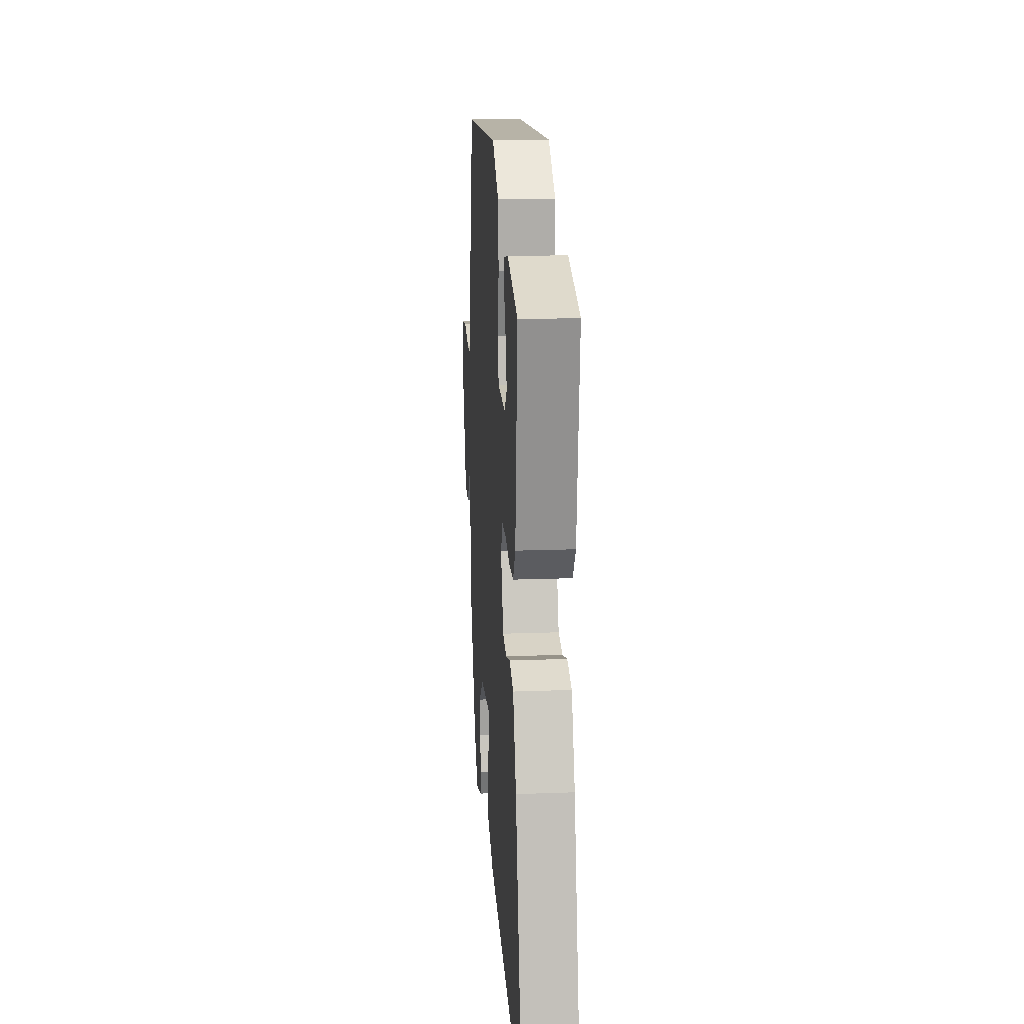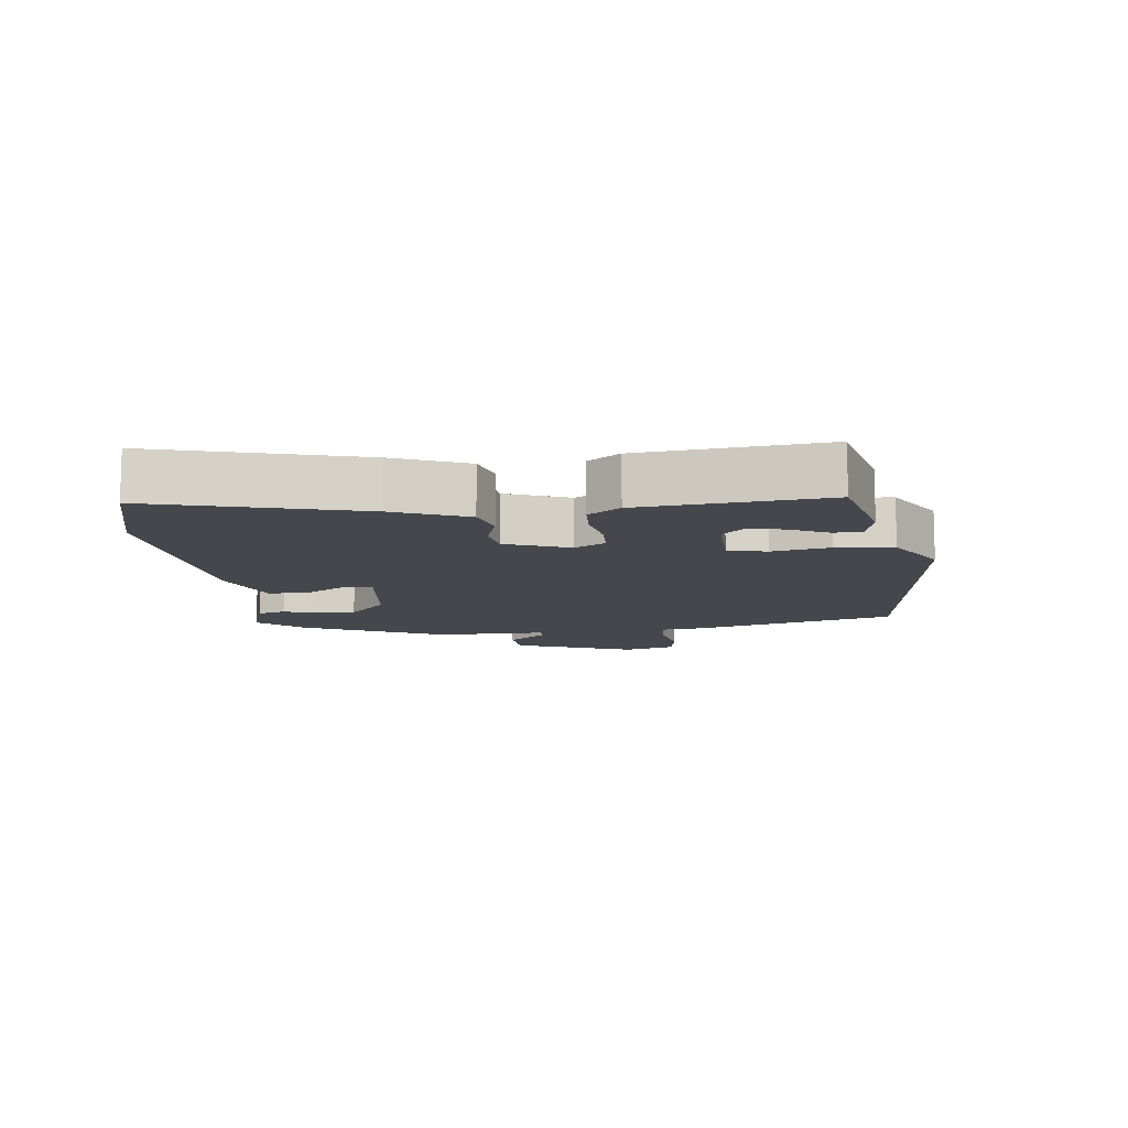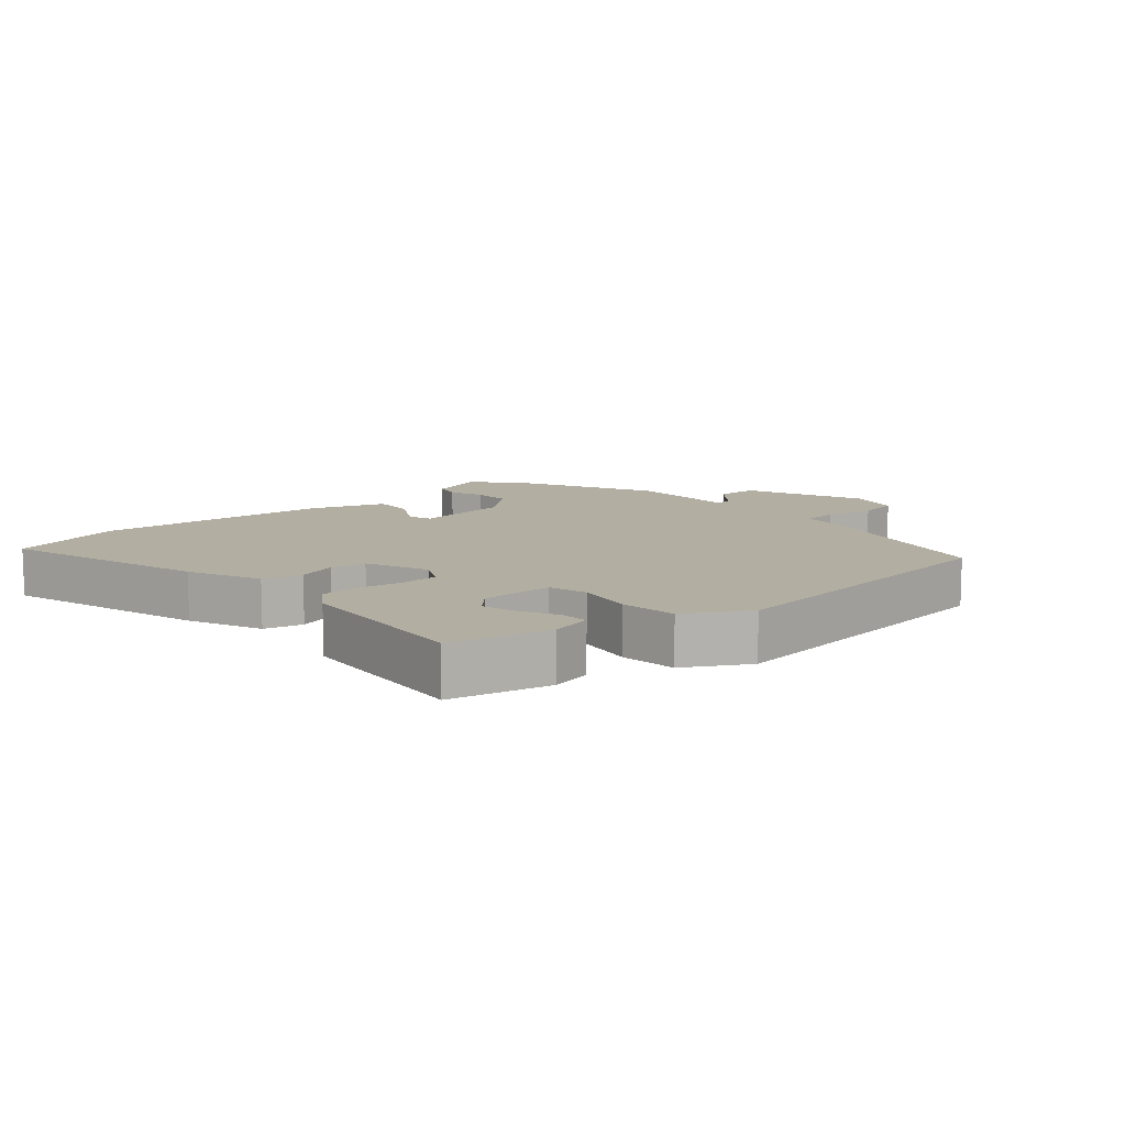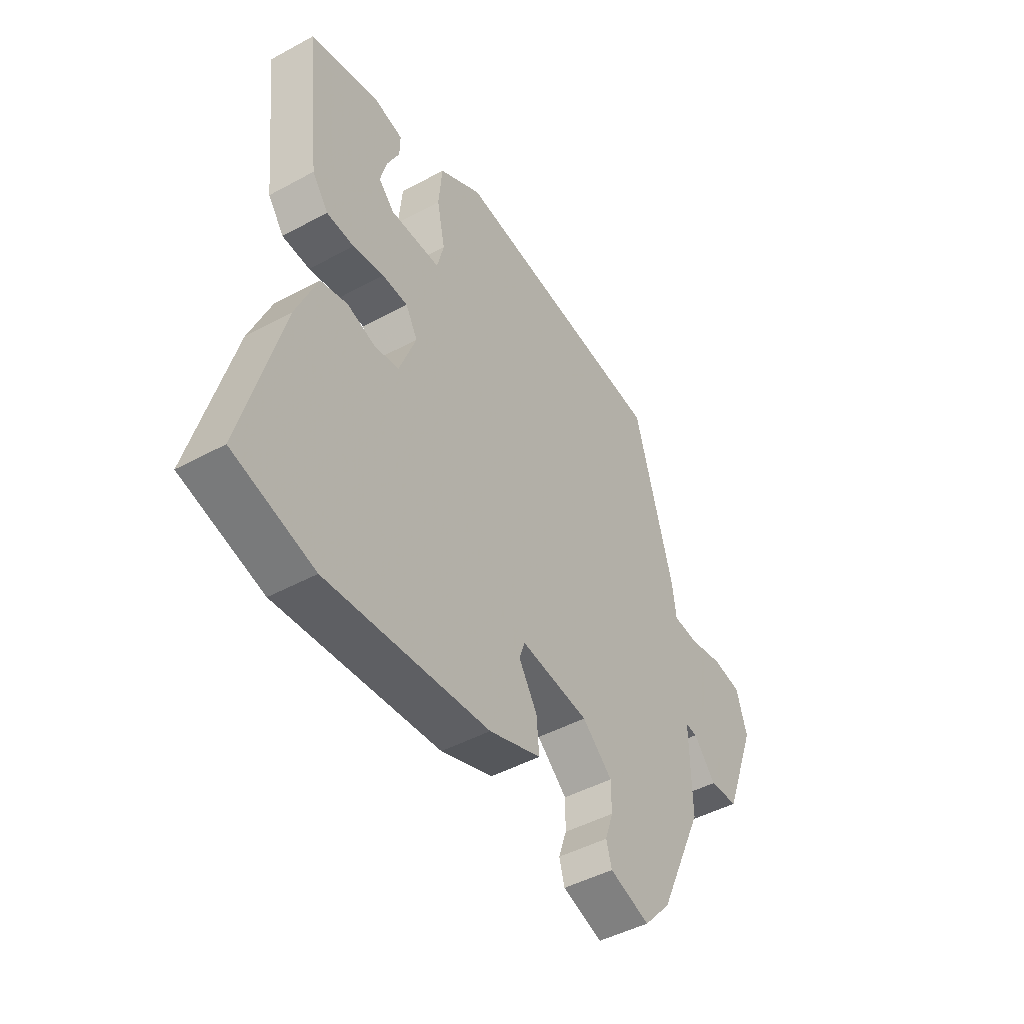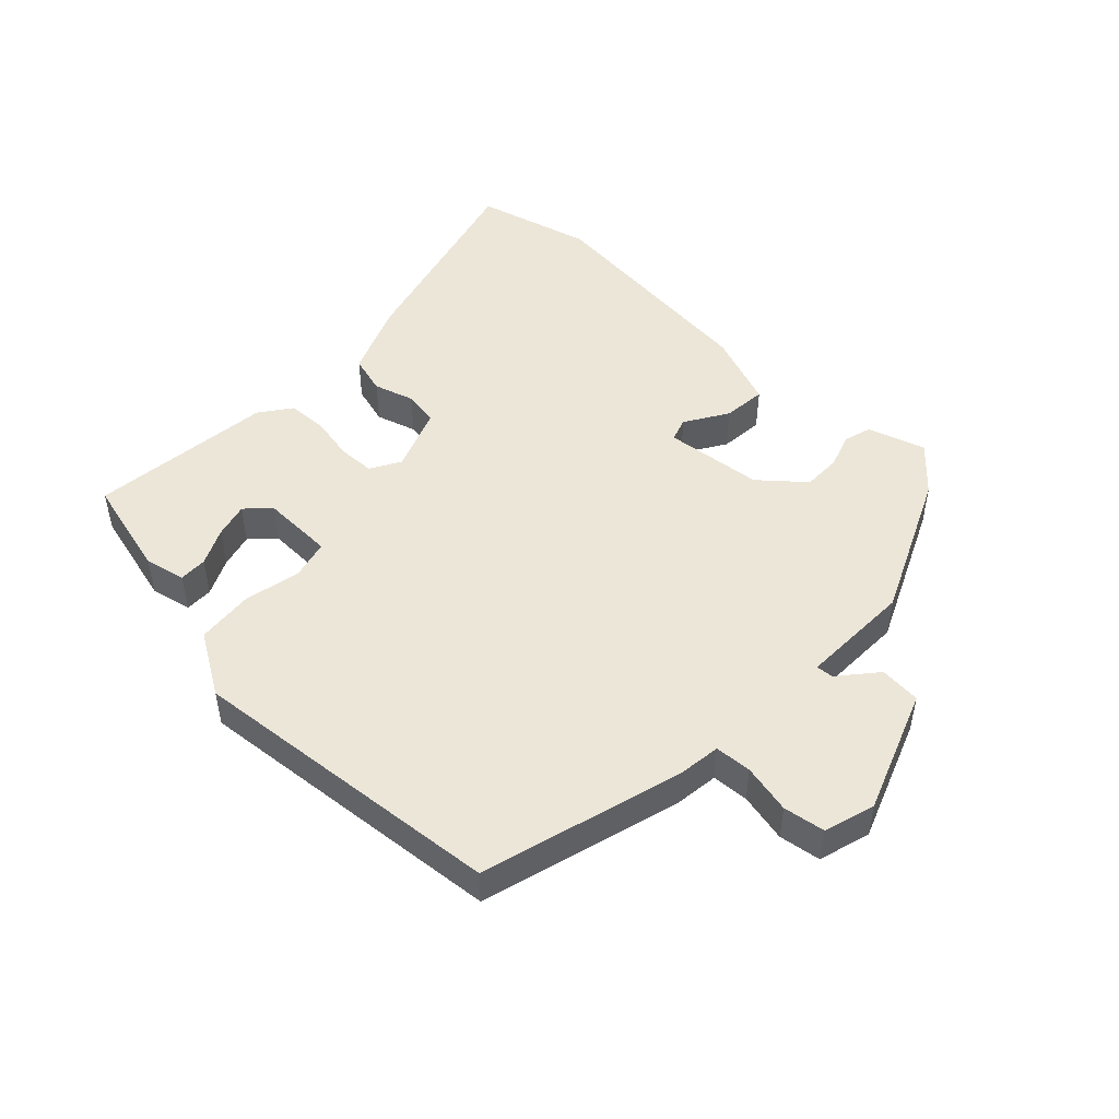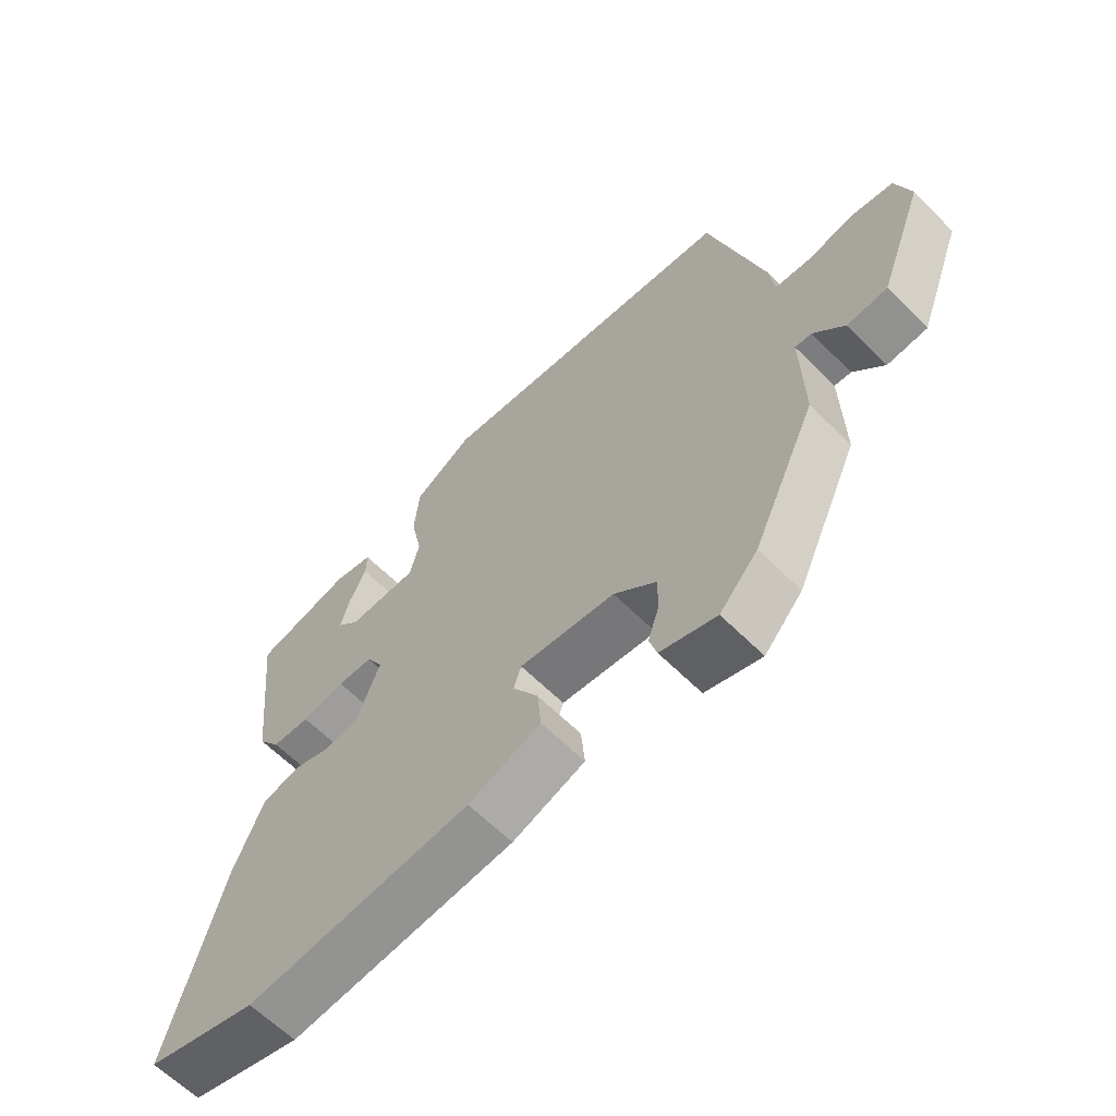
<metadata>
{"format":"obj","ext":"obj","renderer":"f3d","projection":"perspective","resolution":1024,"background":"white","views":[{"elev":18.3,"azim":-94.1,"up":"+Z"},{"elev":-10.9,"azim":-83.7,"up":"+Y"},{"elev":10.8,"azim":-42.3,"up":"+Y"},{"elev":-46.4,"azim":-58.2,"up":"+Z"},{"elev":48.9,"azim":43.9,"up":"+Y"},{"elev":-62.4,"azim":44.7,"up":"+Z"}]}
</metadata>
<code>
v 0.39 0.07 0.496
v 0.475 0.07 0.19
v 0.483 0.07 0.124
v 0.539 0.07 0.12
v 0.614 0.07 0.136
v 0.677 0.07 0.126
v 0.7 0.07 0.048
v 0.629 0.07 -0.138
v 0.566 0.07 -0.143
v 0.518 0.07 -0.086
v 0.492 0.07 -0.084
v 0.495 0.07 -0.255
v 0.395 0.07 -0.472
v 0.335 0.07 -0.539
v 0.247 0.07 -0.511
v 0.235 0.07 -0.469
v 0.253 0.07 -0.416
v 0.253 0.07 -0.358
v 0.187 0.07 -0.301
v 0.037 0.07 -0.284
v 0.025 0.07 -0.32
v 0.065 0.07 -0.385
v 0.071 0.07 -0.451
v -0.043 0.07 -0.493
v -0.398 0.07 -0.527
v -0.574 0.07 -0.48
v -0.49 0.07 -0.166
v -0.444 0.07 -0.054
v -0.385 0.07 -0.038
v -0.324 0.07 -0.057
v -0.27 0.07 -0.048
v -0.233 0.07 0.049
v -0.259 0.07 0.095
v -0.315 0.07 0.097
v -0.383 0.07 0.084
v -0.443 0.07 0.087
v -0.478 0.07 0.135
v -0.509 0.07 0.415
v -0.357 0.07 0.453
v -0.295 0.07 0.439
v -0.296 0.07 0.396
v -0.323 0.07 0.34
v -0.337 0.07 0.287
v -0.302 0.07 0.252
v -0.192 0.07 0.254
v -0.177 0.07 0.313
v -0.195 0.07 0.4
v -0.187 0.07 0.487
v -0.093 0.07 0.544
v 0.39 0 0.496
v 0.475 0 0.19
v 0.483 0 0.124
v 0.539 0 0.12
v 0.614 0 0.136
v 0.677 0 0.126
v 0.7 0 0.048
v 0.629 0 -0.138
v 0.566 0 -0.143
v 0.518 0 -0.086
v 0.492 0 -0.084
v 0.495 0 -0.255
v 0.395 0 -0.472
v 0.335 0 -0.539
v 0.247 0 -0.511
v 0.235 0 -0.469
v 0.253 0 -0.416
v 0.253 0 -0.358
v 0.187 0 -0.301
v 0.037 0 -0.284
v 0.025 0 -0.32
v 0.065 0 -0.385
v 0.071 0 -0.451
v -0.043 0 -0.493
v -0.398 0 -0.527
v -0.574 0 -0.48
v -0.49 0 -0.166
v -0.444 0 -0.054
v -0.385 0 -0.038
v -0.324 0 -0.057
v -0.27 0 -0.048
v -0.233 0 0.049
v -0.259 0 0.095
v -0.315 0 0.097
v -0.383 0 0.084
v -0.443 0 0.087
v -0.478 0 0.135
v -0.509 0 0.415
v -0.357 0 0.453
v -0.295 0 0.439
v -0.296 0 0.396
v -0.323 0 0.34
v -0.337 0 0.287
v -0.302 0 0.252
v -0.192 0 0.254
v -0.177 0 0.313
v -0.195 0 0.4
v -0.187 0 0.487
v -0.093 0 0.544
f 1 2 3
f 49 1 3
f 48 49 3
f 47 48 3
f 46 47 3
f 45 46 3
f 44 45 3
f 40 41 42
f 39 40 42
f 38 39 42
f 37 38 42
f 37 42 43
f 37 43 44
f 36 37 44
f 35 36 44
f 34 35 44
f 28 29 30
f 27 28 30
f 26 27 30
f 25 26 30
f 24 25 30
f 23 24 30
f 22 23 30
f 21 22 30
f 20 21 30 31
f 19 20 31 32
f 15 16 17
f 14 15 17
f 13 14 17
f 12 13 17
f 11 12 17
f 11 17 18
f 8 9 10
f 7 8 10
f 6 7 10
f 5 6 10
f 4 5 10
f 3 4 10 11
f 33 34 44 3
f 33 3 11
f 32 33 11
f 19 32 11
f 11 18 19
f 52 51 50
f 52 50 98
f 52 98 97
f 52 97 96
f 52 96 95
f 52 95 94
f 52 94 93
f 91 90 89
f 91 89 88
f 91 88 87
f 91 87 86
f 92 91 86
f 93 92 86
f 93 86 85
f 93 85 84
f 93 84 83
f 79 78 77
f 79 77 76
f 79 76 75
f 79 75 74
f 79 74 73
f 79 73 72
f 79 72 71
f 79 71 70
f 80 79 70 69
f 81 80 69 68
f 66 65 64
f 66 64 63
f 66 63 62
f 66 62 61
f 66 61 60
f 67 66 60
f 59 58 57
f 59 57 56
f 59 56 55
f 59 55 54
f 59 54 53
f 60 59 53 52
f 52 93 83 82
f 60 52 82
f 60 82 81
f 60 81 68
f 68 67 60
f 1 50 51 2
f 2 51 52 3
f 3 52 53 4
f 4 53 54 5
f 5 54 55 6
f 6 55 56 7
f 7 56 57 8
f 8 57 58 9
f 9 58 59 10
f 10 59 60 11
f 11 60 61 12
f 12 61 62 13
f 13 62 63 14
f 14 63 64 15
f 15 64 65 16
f 16 65 66 17
f 17 66 67 18
f 18 67 68 19
f 19 68 69 20
f 20 69 70 21
f 21 70 71 22
f 22 71 72 23
f 23 72 73 24
f 24 73 74 25
f 25 74 75 26
f 26 75 76 27
f 27 76 77 28
f 28 77 78 29
f 29 78 79 30
f 30 79 80 31
f 31 80 81 32
f 32 81 82 33
f 33 82 83 34
f 34 83 84 35
f 35 84 85 36
f 36 85 86 37
f 37 86 87 38
f 38 87 88 39
f 39 88 89 40
f 40 89 90 41
f 41 90 91 42
f 42 91 92 43
f 43 92 93 44
f 44 93 94 45
f 45 94 95 46
f 46 95 96 47
f 47 96 97 48
f 48 97 98 49
f 49 98 50 1

</code>
